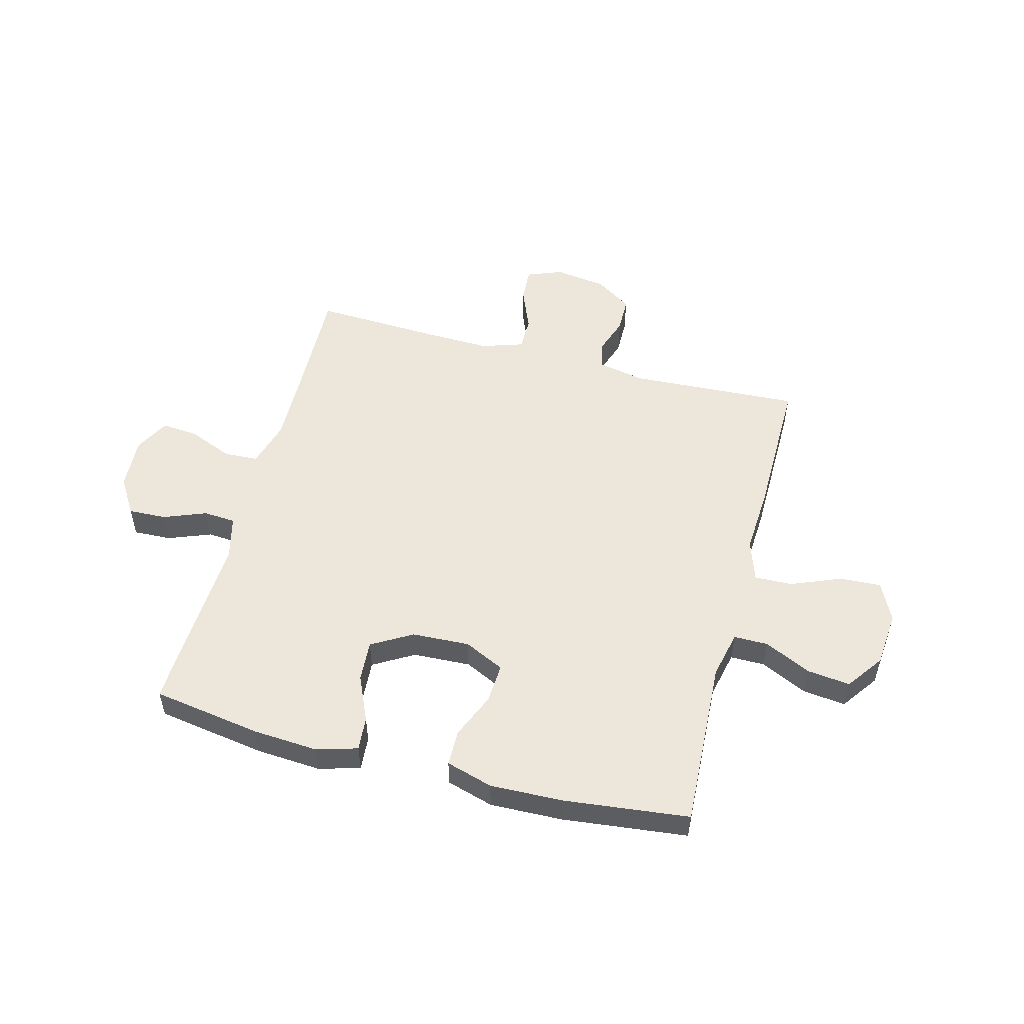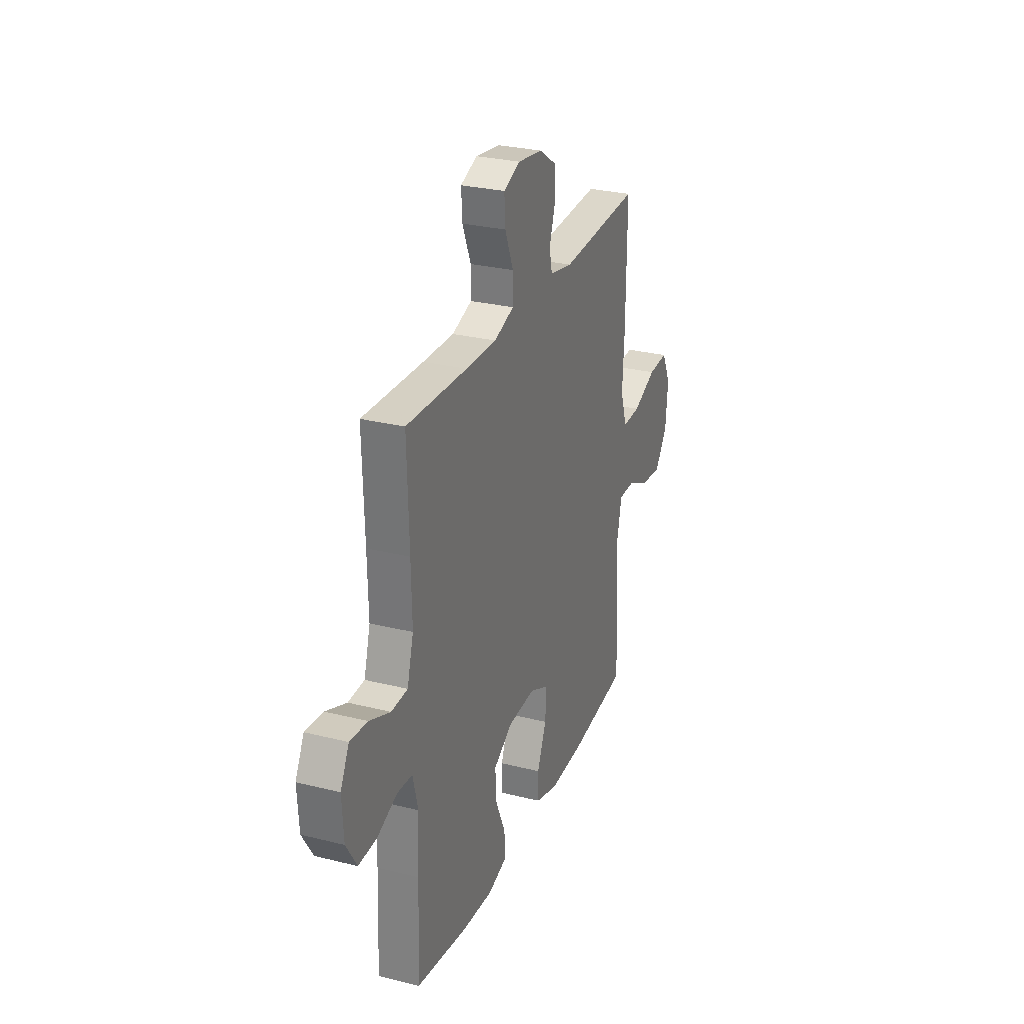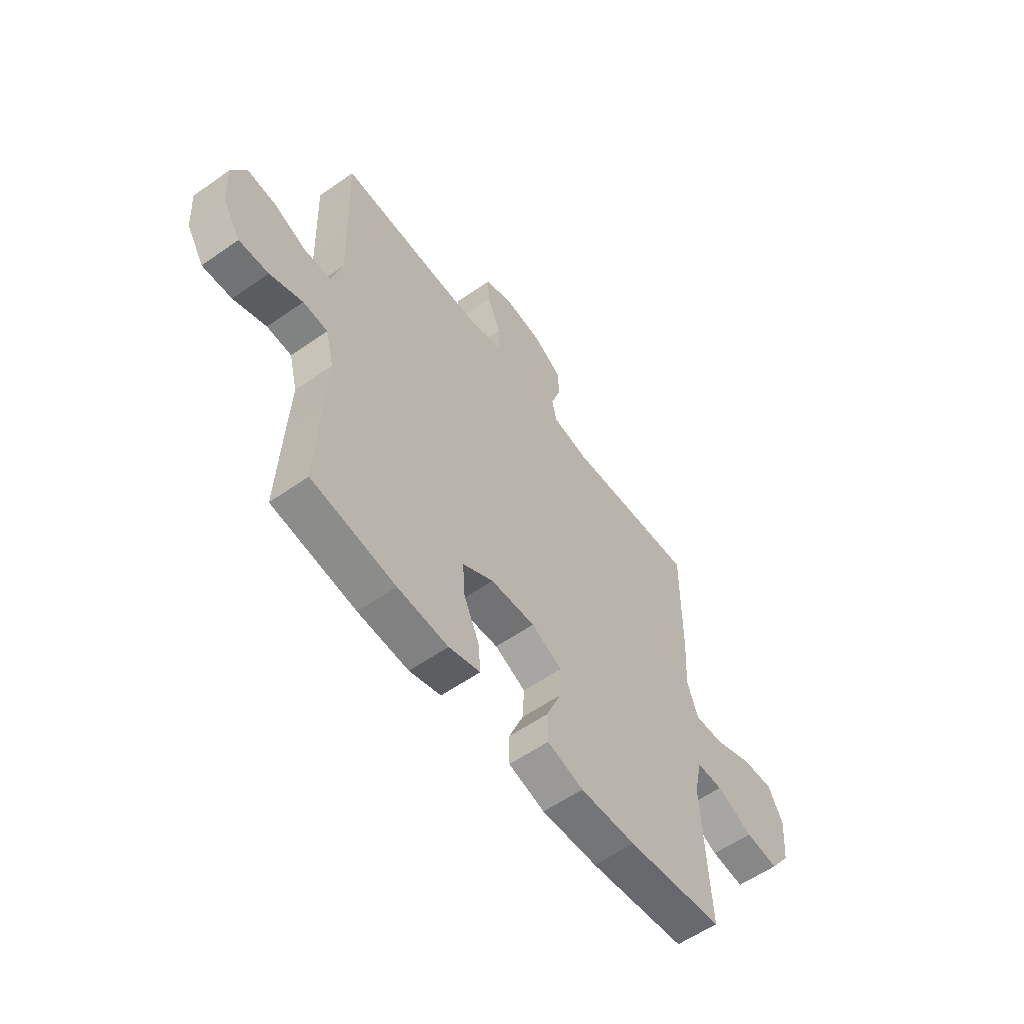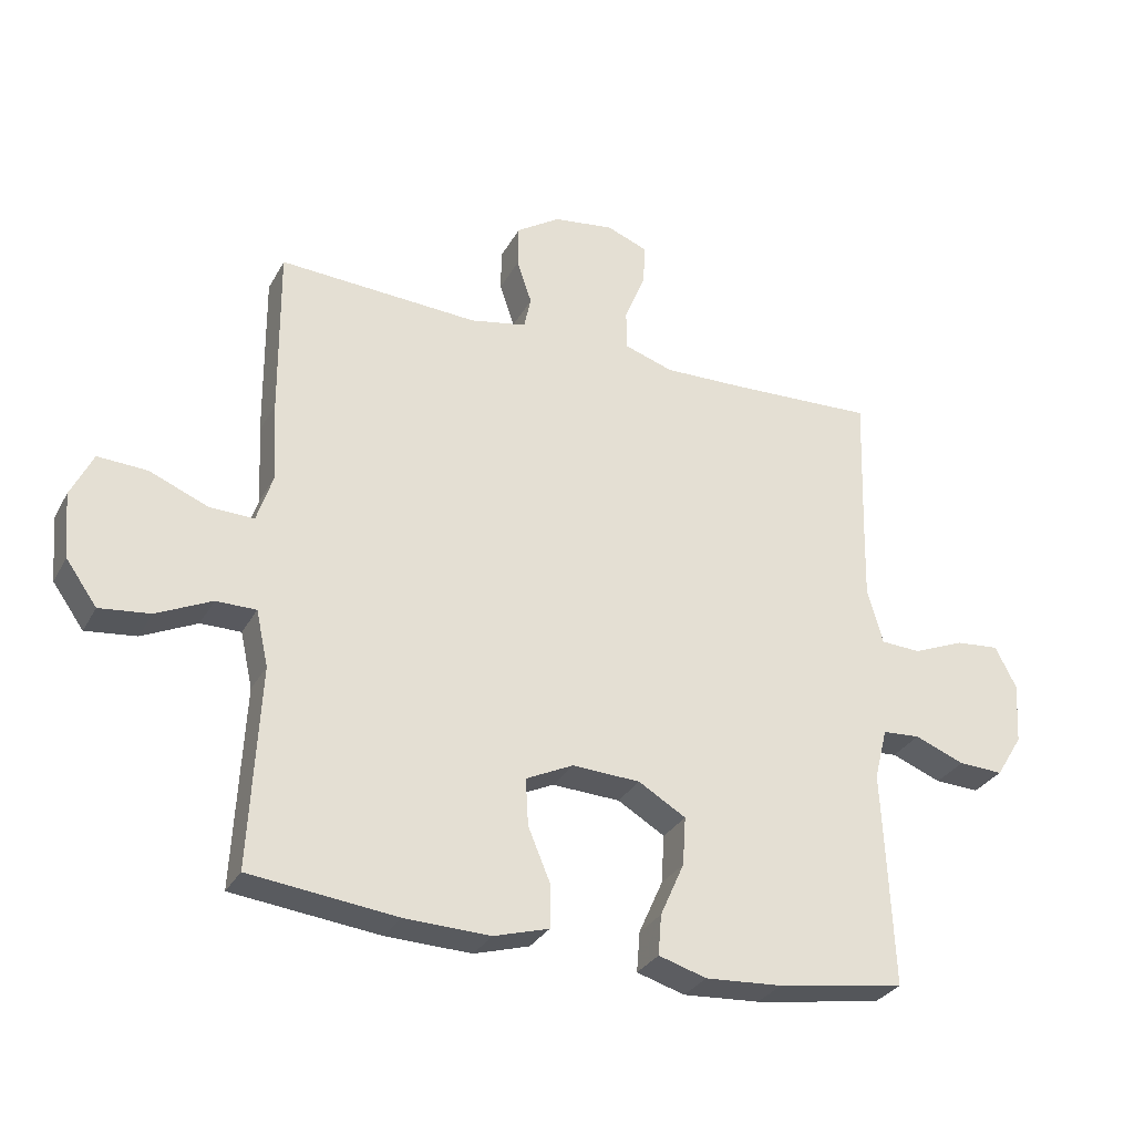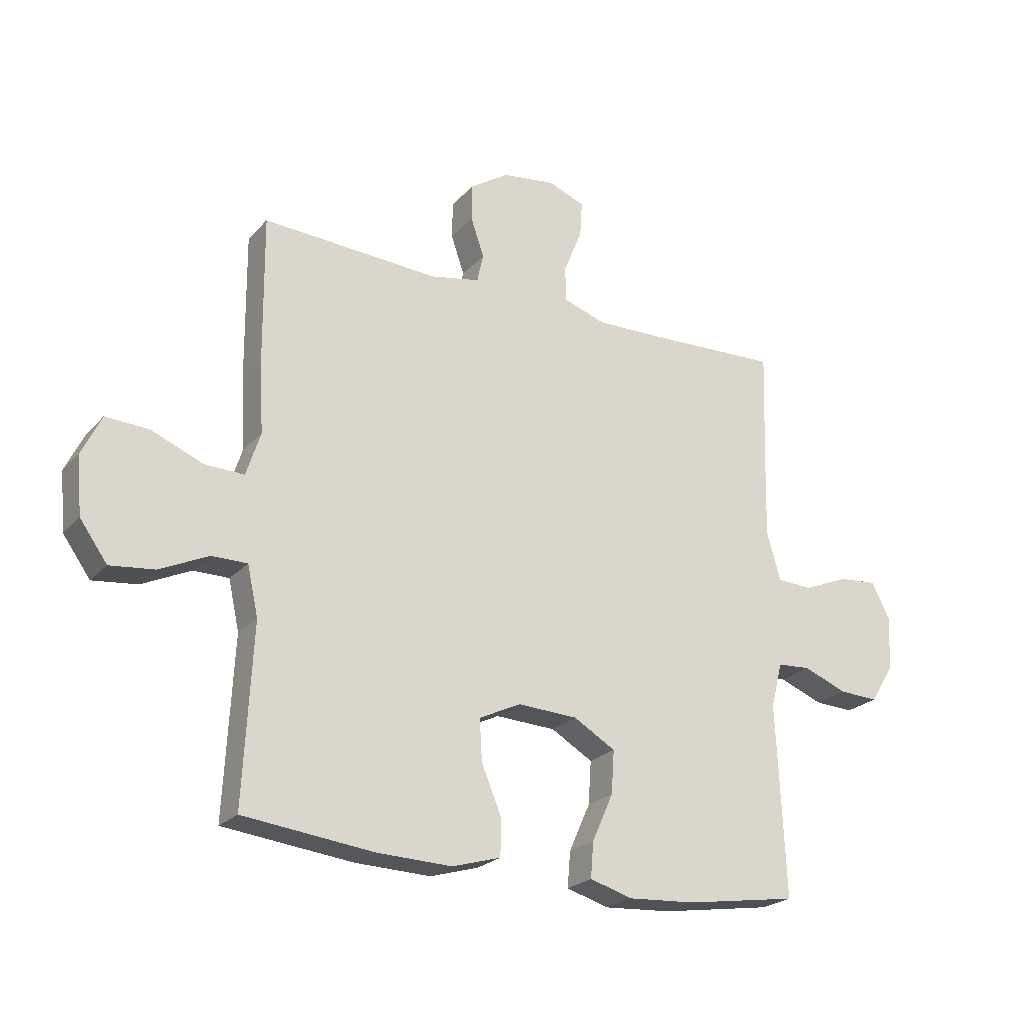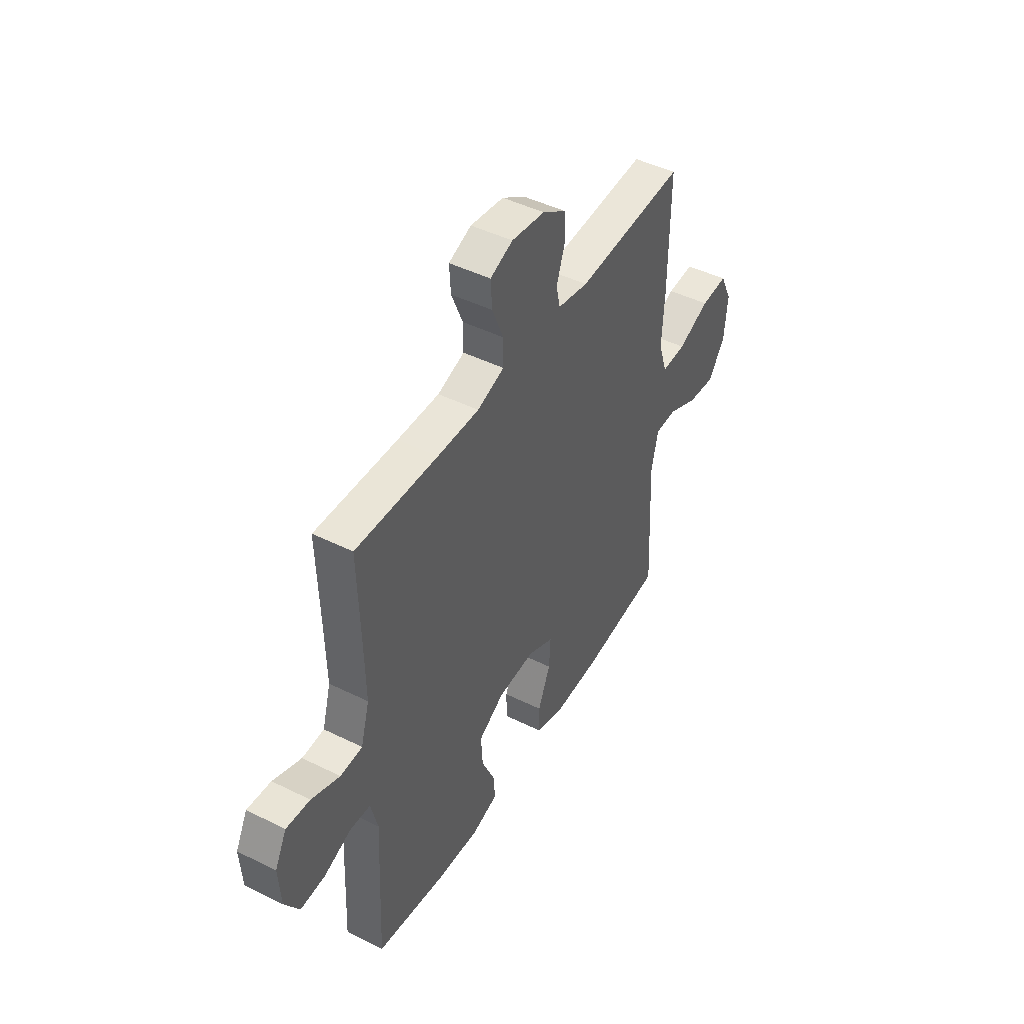
<metadata>
{"format":"obj","ext":"obj","renderer":"f3d","projection":"perspective","resolution":1024,"background":"white","views":[{"elev":52.6,"azim":-165.2,"up":"+Y"},{"elev":28.1,"azim":110.8,"up":"+Z"},{"elev":-57.7,"azim":126.1,"up":"+Z"},{"elev":-30.4,"azim":-24.2,"up":"+Z"},{"elev":-23.3,"azim":-30.5,"up":"+Z"},{"elev":45.9,"azim":119.6,"up":"+Z"}]}
</metadata>
<code>
v 0.5 0.07 0.5
v 0.493 0.07 0.287
v 0.49 0.07 0.158
v 0.514 0.07 0.073
v 0.576 0.07 0.07
v 0.656 0.07 0.103
v 0.723 0.07 0.109
v 0.756 0.07 0.045
v 0.75 0.07 -0.05
v 0.709 0.07 -0.116
v 0.64 0.07 -0.113
v 0.563 0.07 -0.083
v 0.505 0.07 -0.087
v 0.485 0.07 -0.166
v 0.491 0.07 -0.29
v 0.5 0.07 -0.5
v 0.303 0.07 -0.531
v 0.184 0.07 -0.539
v 0.11 0.07 -0.517
v 0.115 0.07 -0.455
v 0.152 0.07 -0.372
v 0.157 0.07 -0.297
v 0.084 0.07 -0.254
v -0.021 0.07 -0.249
v -0.094 0.07 -0.284
v -0.09 0.07 -0.356
v -0.055 0.07 -0.44
v -0.056 0.07 -0.505
v -0.141 0.07 -0.53
v -0.273 0.07 -0.526
v -0.5 0.07 -0.5
v -0.484 0.07 -0.191
v -0.503 0.07 -0.105
v -0.565 0.07 -0.105
v -0.65 0.07 -0.145
v -0.728 0.07 -0.154
v -0.776 0.07 -0.087
v -0.785 0.07 0.014
v -0.751 0.07 0.084
v -0.675 0.07 0.08
v -0.585 0.07 0.043
v -0.516 0.07 0.041
v -0.491 0.07 0.117
v -0.498 0.07 0.239
v -0.5 0.07 0.5
v -0.191 0.07 0.483
v -0.104 0.07 0.5
v -0.093 0.07 0.55
v -0.116 0.07 0.618
v -0.115 0.07 0.683
v -0.048 0.07 0.727
v 0.046 0.07 0.74
v 0.11 0.07 0.715
v 0.106 0.07 0.652
v 0.074 0.07 0.574
v 0.074 0.07 0.512
v 0.15 0.07 0.487
v 0.268 0.07 0.49
v 0.5 0 0.5
v 0.493 0 0.287
v 0.49 0 0.158
v 0.514 0 0.073
v 0.576 0 0.07
v 0.656 0 0.103
v 0.723 0 0.109
v 0.756 0 0.045
v 0.75 0 -0.05
v 0.709 0 -0.116
v 0.64 0 -0.113
v 0.563 0 -0.083
v 0.505 0 -0.087
v 0.485 0 -0.166
v 0.491 0 -0.29
v 0.5 0 -0.5
v 0.303 0 -0.531
v 0.184 0 -0.539
v 0.11 0 -0.517
v 0.115 0 -0.455
v 0.152 0 -0.372
v 0.157 0 -0.297
v 0.084 0 -0.254
v -0.021 0 -0.249
v -0.094 0 -0.284
v -0.09 0 -0.356
v -0.055 0 -0.44
v -0.056 0 -0.505
v -0.141 0 -0.53
v -0.273 0 -0.526
v -0.5 0 -0.5
v -0.484 0 -0.191
v -0.503 0 -0.105
v -0.565 0 -0.105
v -0.65 0 -0.145
v -0.728 0 -0.154
v -0.776 0 -0.087
v -0.785 0 0.014
v -0.751 0 0.084
v -0.675 0 0.08
v -0.585 0 0.043
v -0.516 0 0.041
v -0.491 0 0.117
v -0.498 0 0.239
v -0.5 0 0.5
v -0.191 0 0.483
v -0.104 0 0.5
v -0.093 0 0.55
v -0.116 0 0.618
v -0.115 0 0.683
v -0.048 0 0.727
v 0.046 0 0.74
v 0.11 0 0.715
v 0.106 0 0.652
v 0.074 0 0.574
v 0.074 0 0.512
v 0.15 0 0.487
v 0.268 0 0.49
f 52 53 54 55
f 52 55 56
f 51 52 56
f 48 49 50 51
f 47 48 51 56
f 46 47 56 57
f 43 44 45 46
f 42 43 46 57
f 38 39 40 41
f 38 41 42
f 37 38 42
f 34 35 36 37
f 33 34 37 42
f 32 33 42 57
f 26 27 28 29
f 25 26 29 30
f 18 19 20 21
f 18 21 22
f 17 18 22
f 14 15 16 17
f 13 14 17 22
f 9 10 11 12
f 9 12 13
f 8 9 13
f 5 6 7 8
f 4 5 8 13
f 3 4 13 22
f 58 1 2
f 25 30 31 32
f 24 25 32 57
f 23 24 57 58
f 22 23 58
f 2 3 22 58
f 113 112 111 110
f 114 113 110
f 114 110 109
f 109 108 107 106
f 114 109 106 105
f 115 114 105 104
f 104 103 102 101
f 115 104 101 100
f 99 98 97 96
f 100 99 96
f 100 96 95
f 95 94 93 92
f 100 95 92 91
f 115 100 91 90
f 87 86 85 84
f 88 87 84 83
f 79 78 77 76
f 80 79 76
f 80 76 75
f 75 74 73 72
f 80 75 72 71
f 70 69 68 67
f 71 70 67
f 71 67 66
f 66 65 64 63
f 71 66 63 62
f 80 71 62 61
f 60 59 116
f 90 89 88 83
f 115 90 83 82
f 116 115 82 81
f 116 81 80
f 116 80 61 60
f 1 59 60 2
f 2 60 61 3
f 3 61 62 4
f 4 62 63 5
f 5 63 64 6
f 6 64 65 7
f 7 65 66 8
f 8 66 67 9
f 9 67 68 10
f 10 68 69 11
f 11 69 70 12
f 12 70 71 13
f 13 71 72 14
f 14 72 73 15
f 15 73 74 16
f 16 74 75 17
f 17 75 76 18
f 18 76 77 19
f 19 77 78 20
f 20 78 79 21
f 21 79 80 22
f 22 80 81 23
f 23 81 82 24
f 24 82 83 25
f 25 83 84 26
f 26 84 85 27
f 27 85 86 28
f 28 86 87 29
f 29 87 88 30
f 30 88 89 31
f 31 89 90 32
f 32 90 91 33
f 33 91 92 34
f 34 92 93 35
f 35 93 94 36
f 36 94 95 37
f 37 95 96 38
f 38 96 97 39
f 39 97 98 40
f 40 98 99 41
f 41 99 100 42
f 42 100 101 43
f 43 101 102 44
f 44 102 103 45
f 45 103 104 46
f 46 104 105 47
f 47 105 106 48
f 48 106 107 49
f 49 107 108 50
f 50 108 109 51
f 51 109 110 52
f 52 110 111 53
f 53 111 112 54
f 54 112 113 55
f 55 113 114 56
f 56 114 115 57
f 57 115 116 58
f 58 116 59 1

</code>
